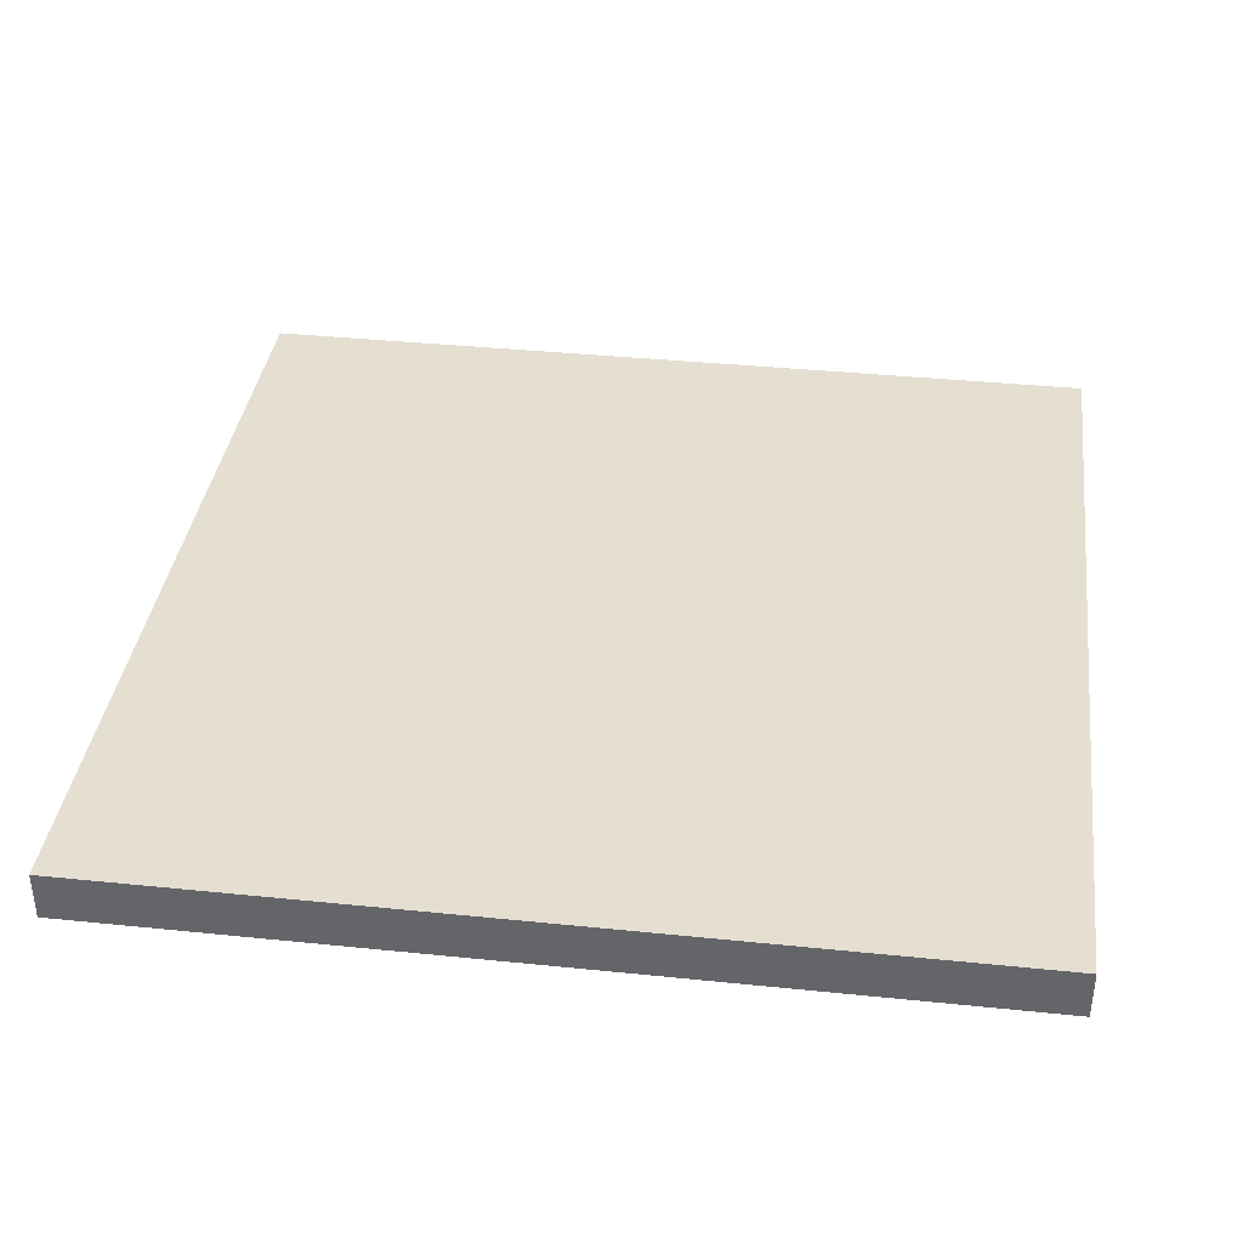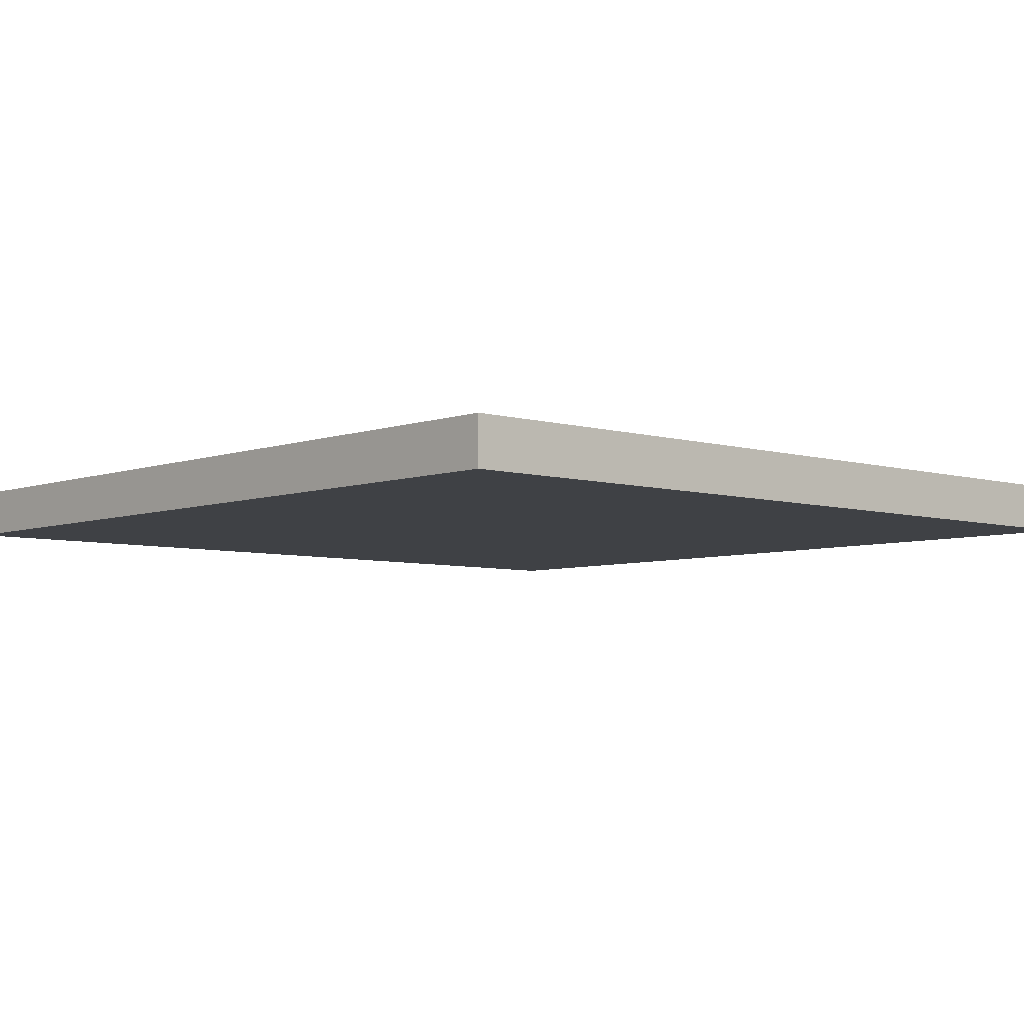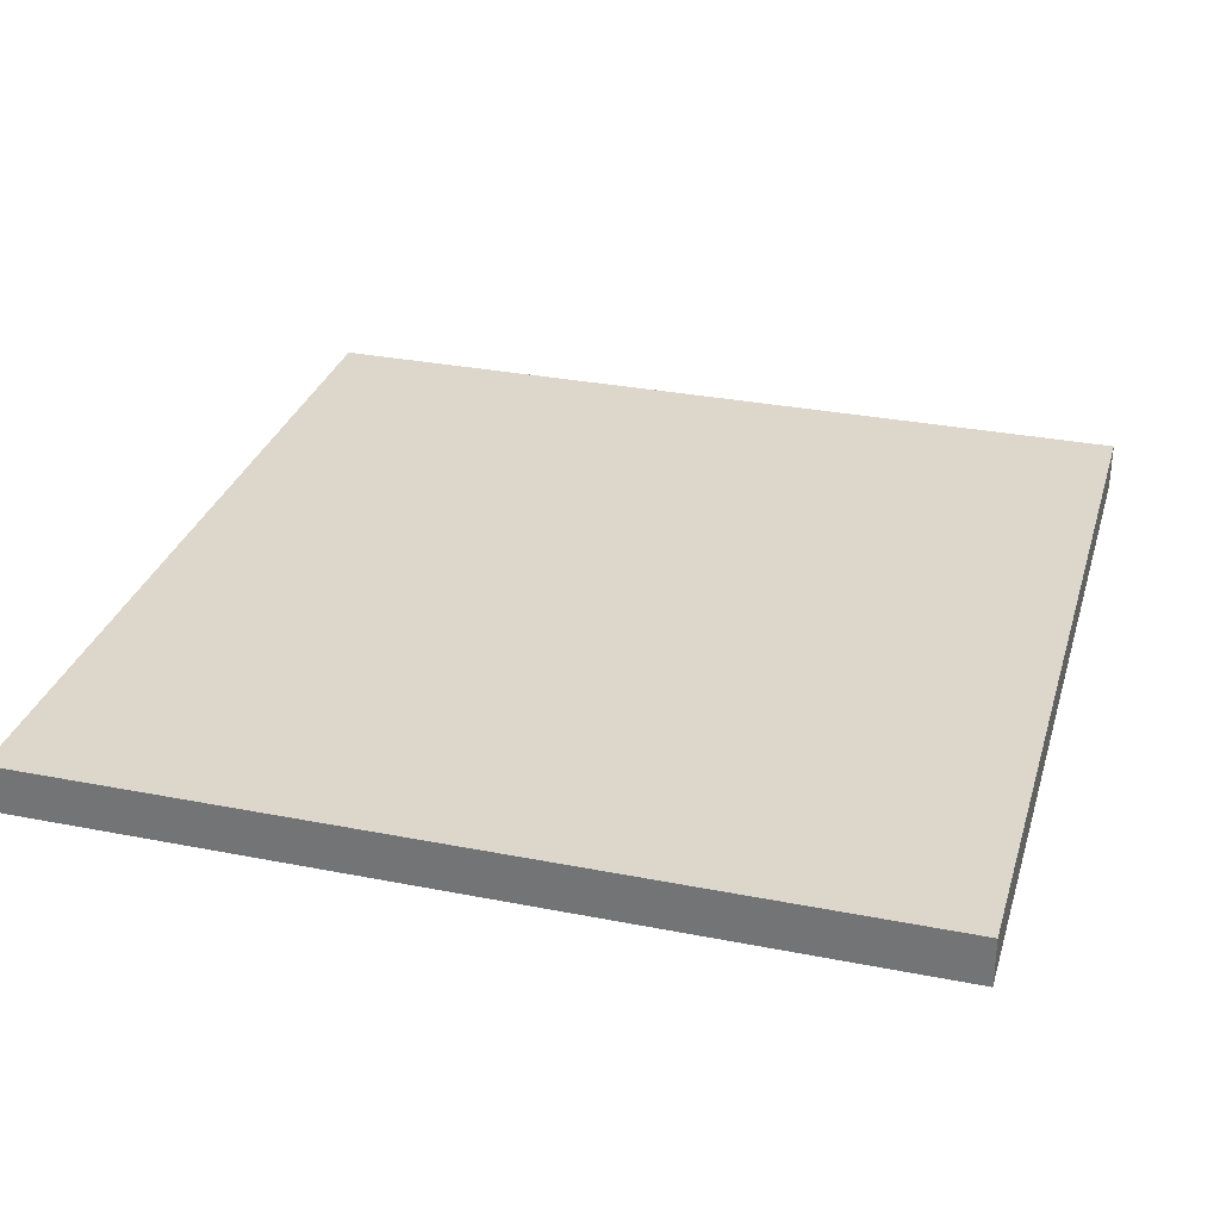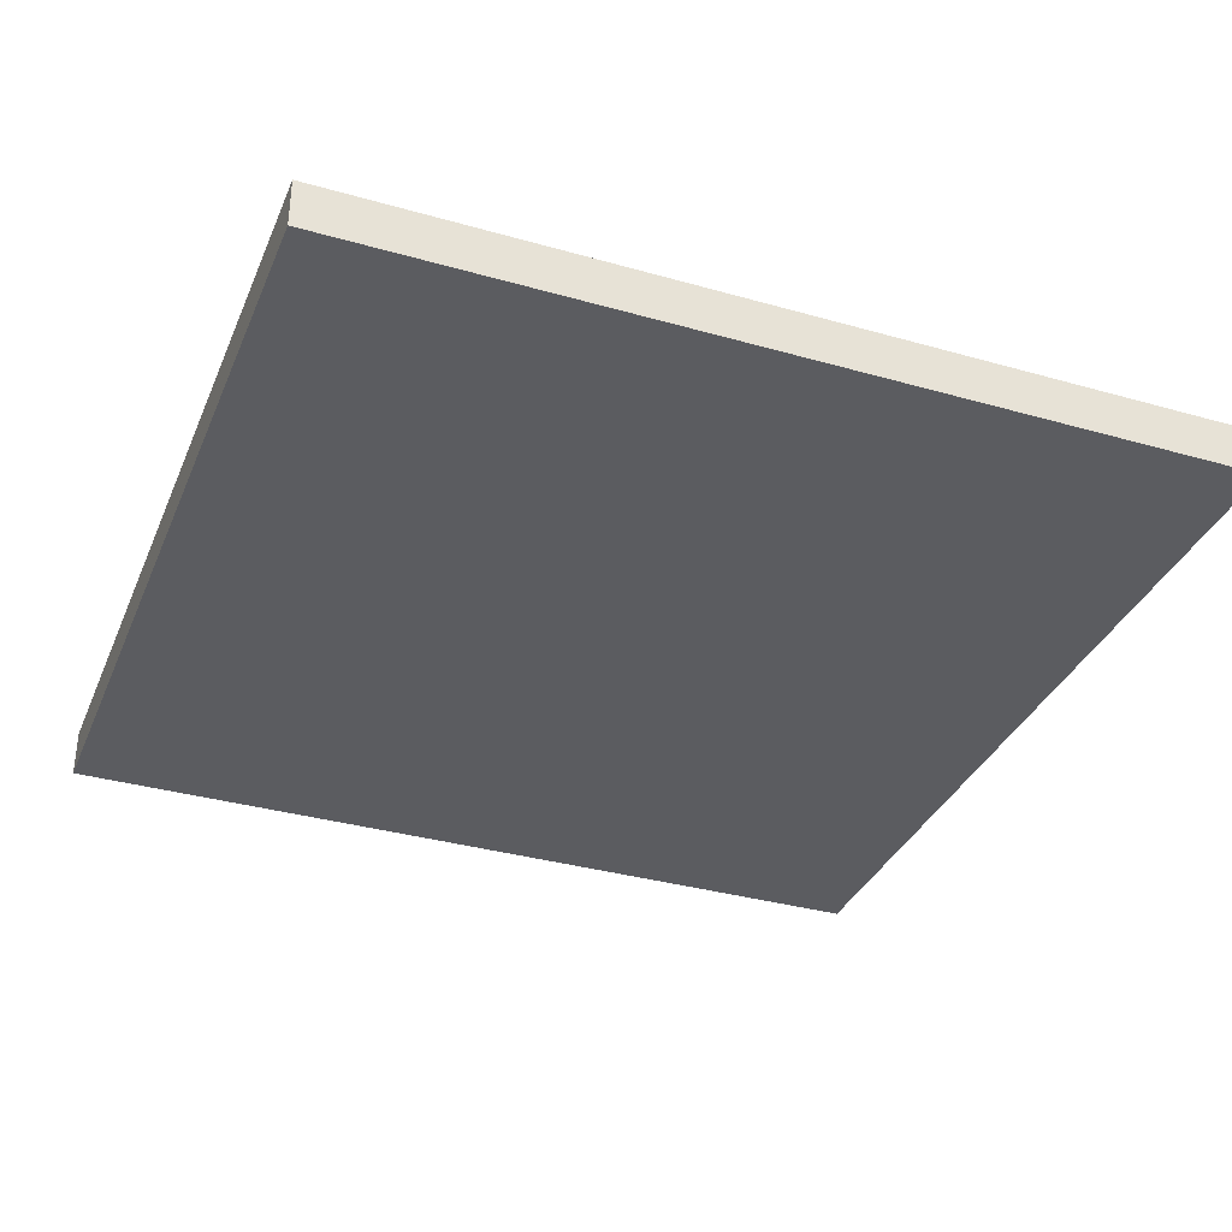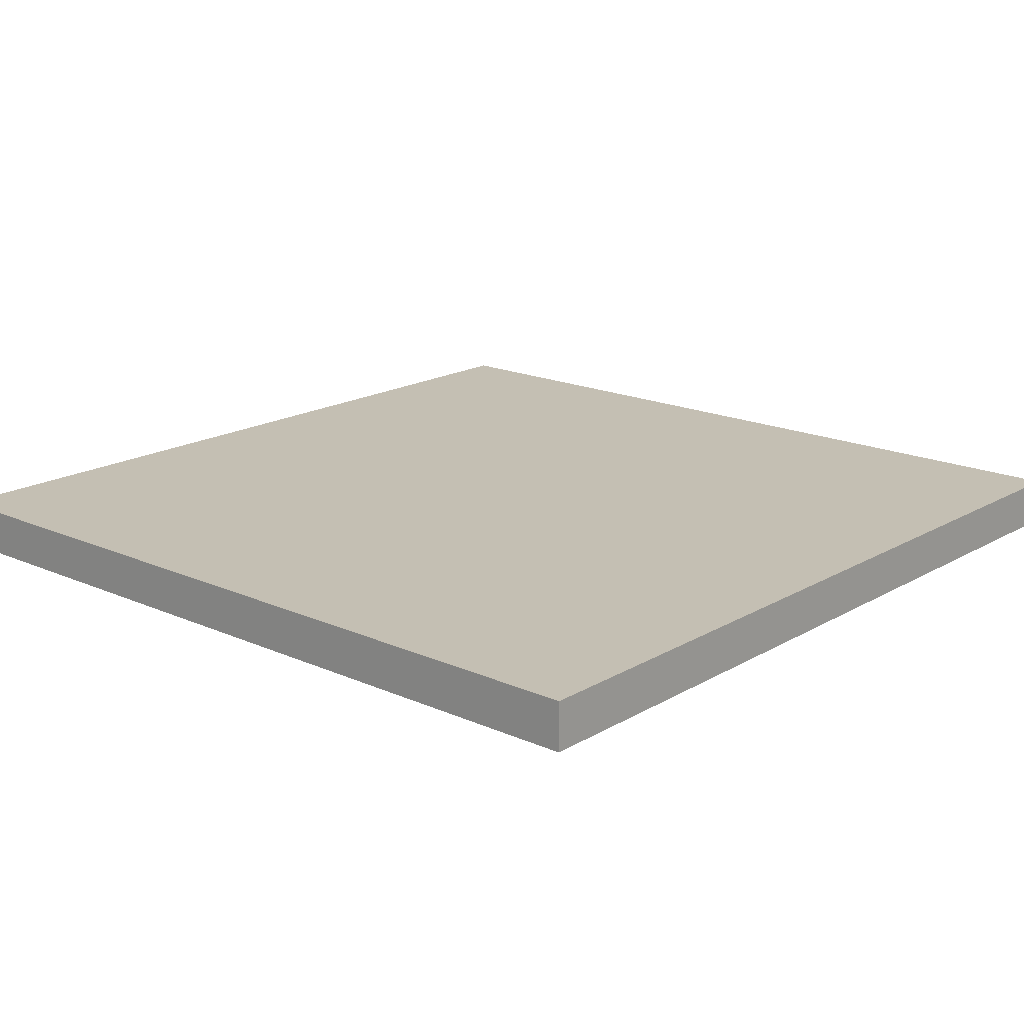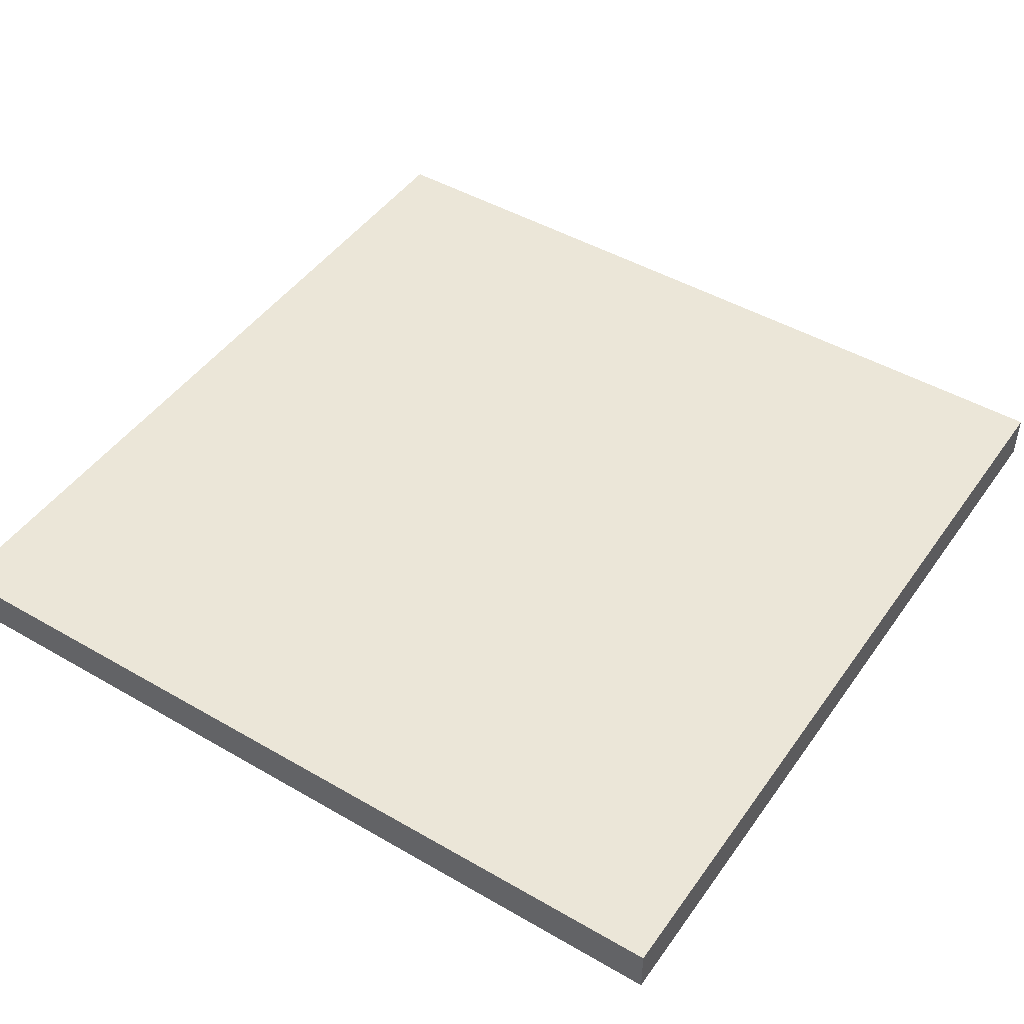
<metadata>
{"format":"obj","ext":"obj","renderer":"f3d","projection":"perspective","resolution":1024,"background":"white","views":[{"elev":37.5,"azim":-172.5,"up":"+Y"},{"elev":-5.7,"azim":137.7,"up":"+Y"},{"elev":30.8,"azim":-164.2,"up":"+Y"},{"elev":-34.6,"azim":69.1,"up":"+Y"},{"elev":17.7,"azim":131.2,"up":"+Y"},{"elev":46.5,"azim":-56.6,"up":"+Y"}]}
</metadata>
<code>
o
v -0.9 0 0.9
v -0.9 0 -0.9
v -0.9 0.1 0.9
v -0.9 0.1 -0.9
v 0.9 0 0.9
v 0.9 0 -0.9
v 0.9 0.1 0.9
v 0.9 0.1 -0.9
v -0.9 0 0.9
v -0.9 0.1 0.9
v -0.7 0 0.9
v -0.7 0.1 0.9
v -0.1 0 0.9
v -0.1 0.1 0.9
v 0.1 0 0.9
v 0.1 0.1 0.9
v 0.7 0 0.9
v 0.7 0.1 0.9
v 0.9 0 0.9
v 0.9 0.1 0.9
v -0.9 0 -0.9
v -0.9 0.1 -0.9
v -0.7 0 -0.9
v -0.7 0.1 -0.9
v -0.1 0 -0.9
v -0.1 0.1 -0.9
v 0.1 0 -0.9
v 0.1 0.1 -0.9
v 0.7 0 -0.9
v 0.7 0.1 -0.9
v 0.9 0 -0.9
v 0.9 0.1 -0.9
v -0.9 0 0.9
v -0.7 0 0.9
v -0.1 0 0.9
v 0.1 0 0.9
v 0.7 0 0.9
v 0.9 0 0.9
v -0.1 0 0.7
v 0.1 0 0.7
v -0.1 0 0.2
v 0.1 0 0.2
v -0.1 0 -0.2
v 0.1 0 -0.2
v -0.1 0 -0.7
v 0.1 0 -0.7
v -0.9 0 -0.9
v -0.7 0 -0.9
v -0.1 0 -0.9
v 0.1 0 -0.9
v 0.7 0 -0.9
v 0.9 0 -0.9
v -0.9 0.1 0.9
v -0.7 0.1 0.9
v -0.1 0.1 0.9
v 0.1 0.1 0.9
v 0.7 0.1 0.9
v 0.9 0.1 0.9
v -0.1 0.1 0.7
v 0.1 0.1 0.7
v -0.1 0.1 0.2
v 0.1 0.1 0.2
v -0.1 0.1 -0.2
v 0.1 0.1 -0.2
v -0.1 0.1 -0.7
v 0.1 0.1 -0.7
v -0.9 0.1 -0.9
v -0.7 0.1 -0.9
v -0.1 0.1 -0.9
v 0.1 0.1 -0.9
v 0.7 0.1 -0.9
v 0.9 0.1 -0.9
f 3 2 1
f 4 2 3
f 5 6 7
f 7 6 8
f 11 10 9
f 12 10 11
f 13 12 11
f 14 12 13
f 15 14 13
f 16 14 15
f 17 16 15
f 18 16 17
f 19 18 17
f 20 18 19
f 21 22 23
f 23 22 24
f 23 24 25
f 25 24 26
f 25 26 27
f 27 26 28
f 27 28 29
f 29 28 30
f 29 30 31
f 31 30 32
f 39 35 34
f 39 36 35
f 40 37 36
f 40 36 39
f 41 39 34
f 41 40 39
f 42 37 40
f 42 40 41
f 43 41 34
f 43 42 41
f 44 37 42
f 44 42 43
f 45 43 34
f 45 44 43
f 46 37 44
f 46 44 45
f 47 34 33
f 48 45 34
f 48 34 47
f 49 46 45
f 49 45 48
f 50 37 46
f 50 46 49
f 51 38 37
f 51 37 50
f 52 38 51
f 54 55 59
f 55 56 59
f 56 57 60
f 59 56 60
f 54 59 61
f 59 60 61
f 60 57 62
f 61 60 62
f 54 61 63
f 61 62 63
f 62 57 64
f 63 62 64
f 54 63 65
f 63 64 65
f 64 57 66
f 65 64 66
f 53 54 67
f 54 65 68
f 67 54 68
f 65 66 69
f 68 65 69
f 66 57 70
f 69 66 70
f 57 58 71
f 70 57 71
f 71 58 72

</code>
